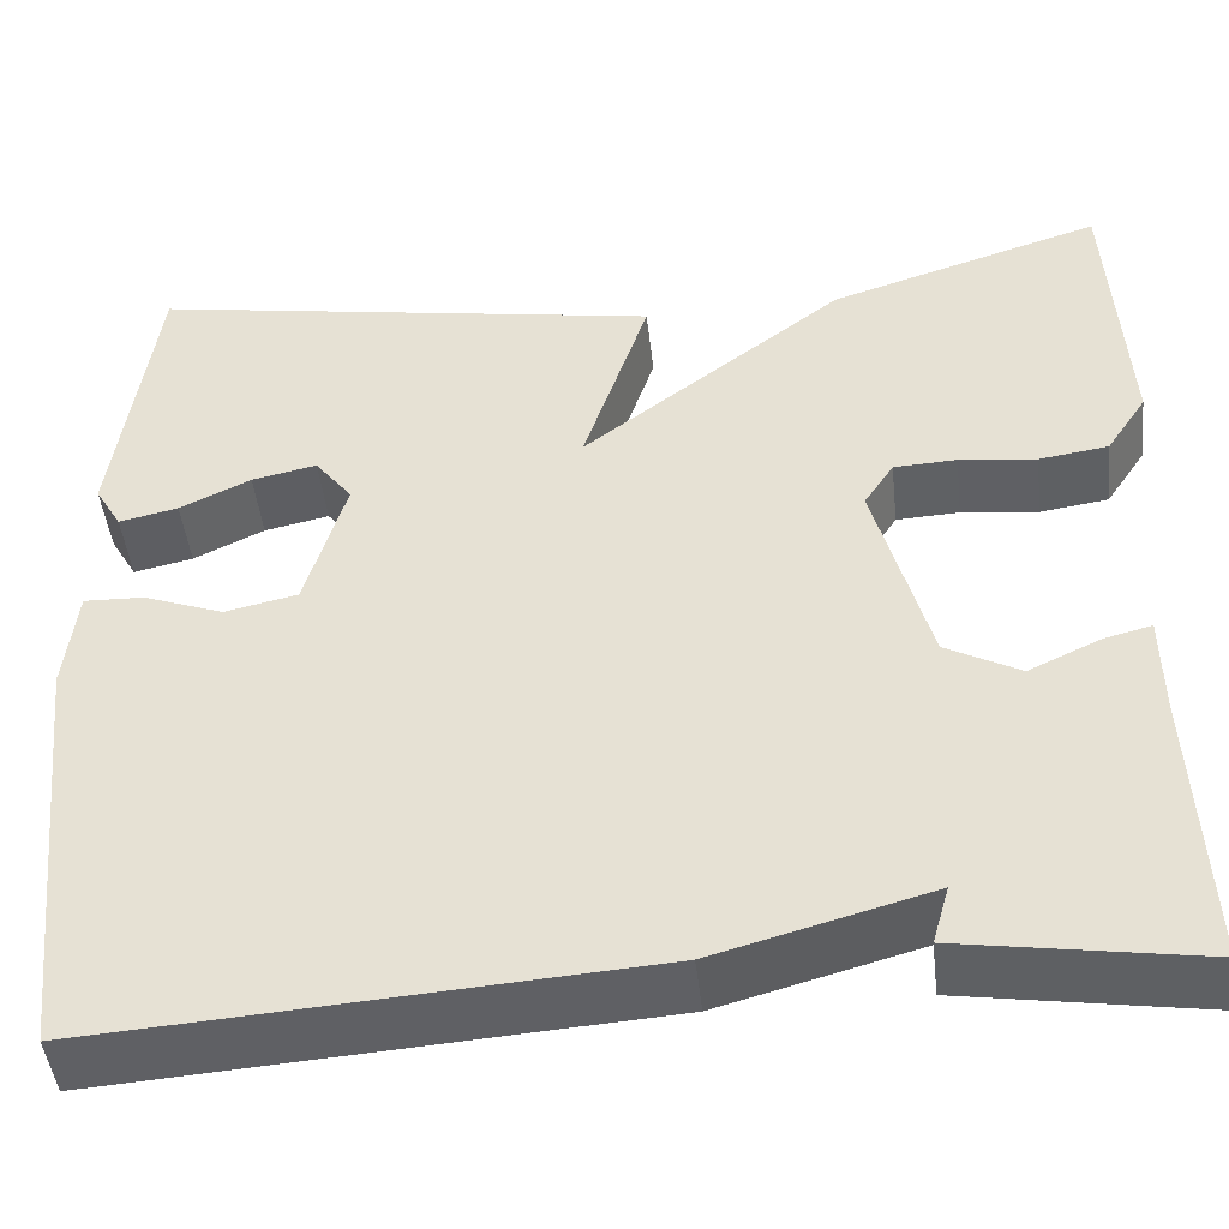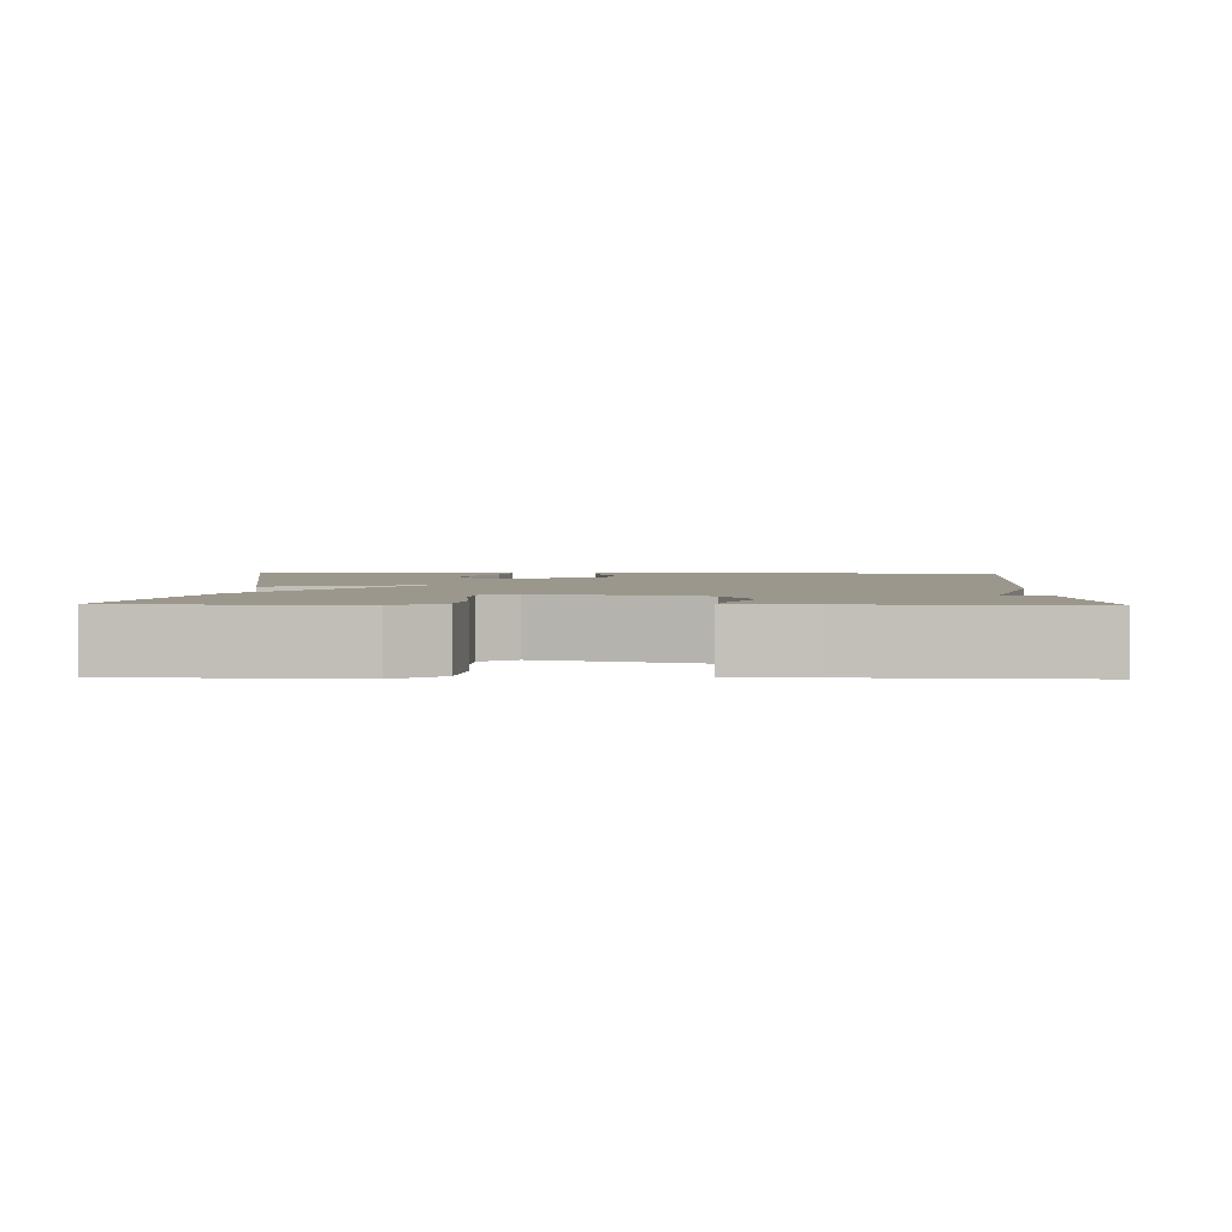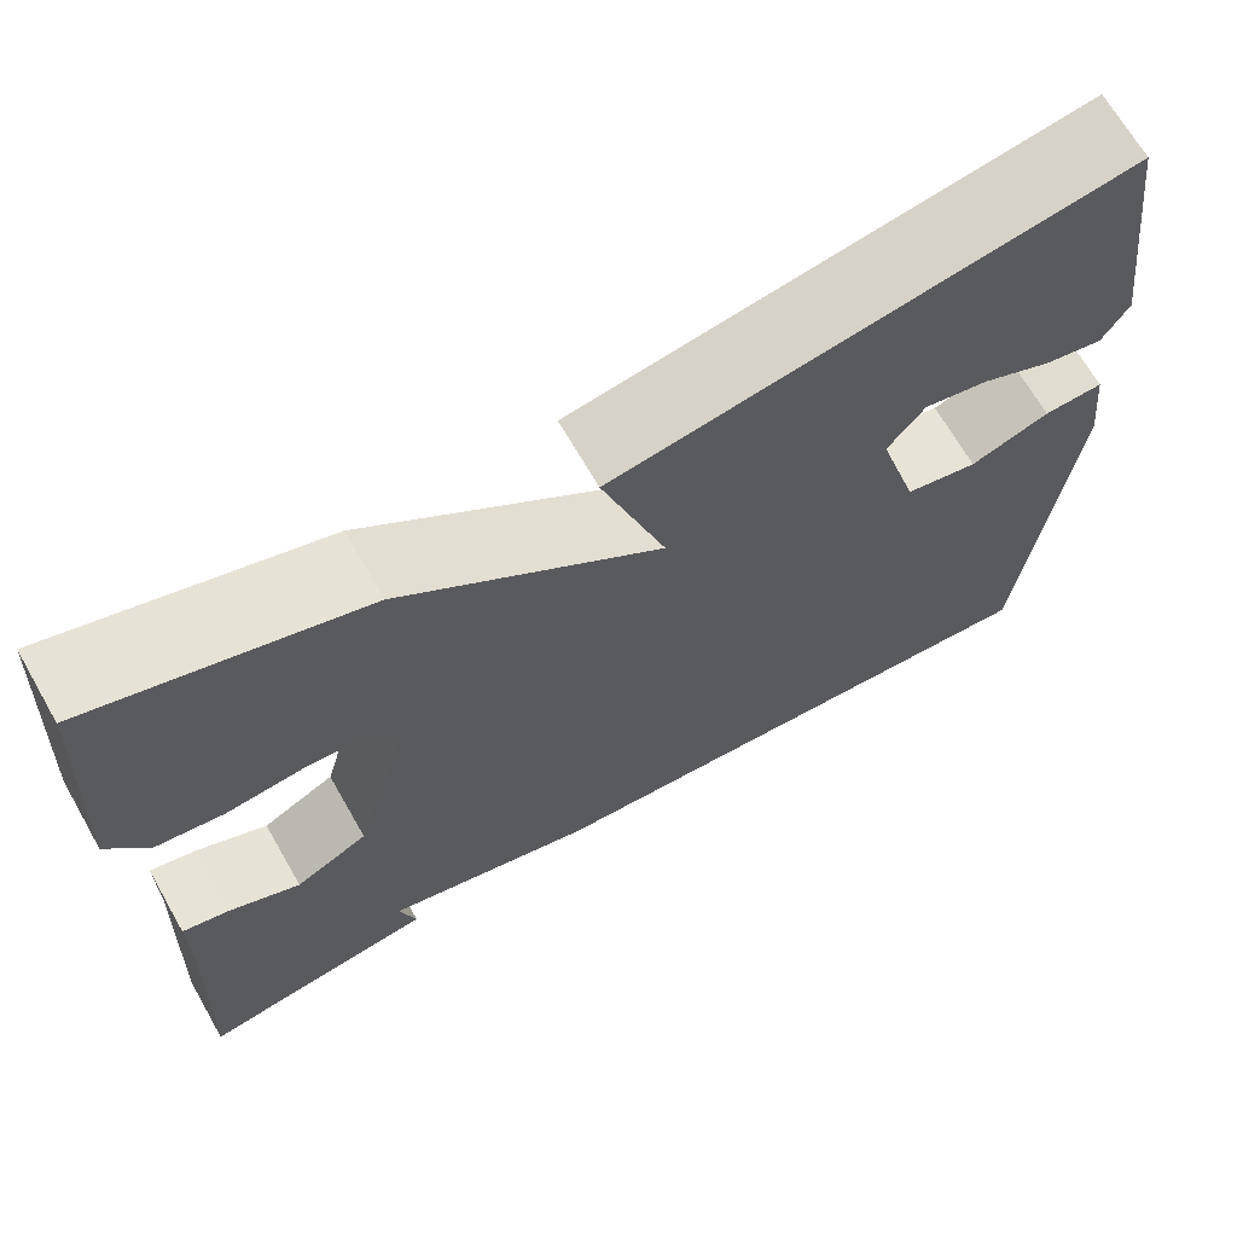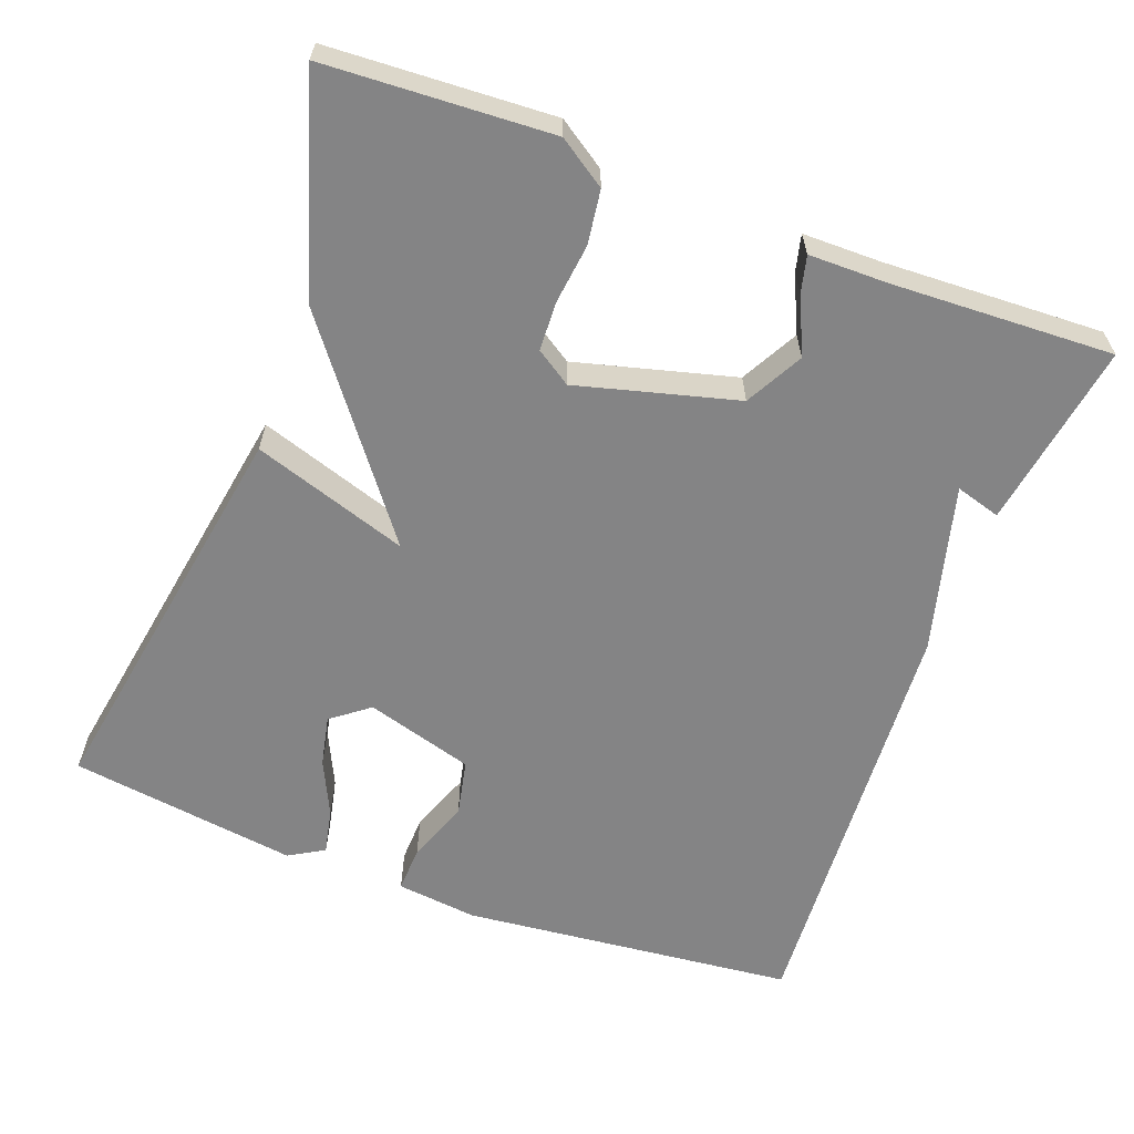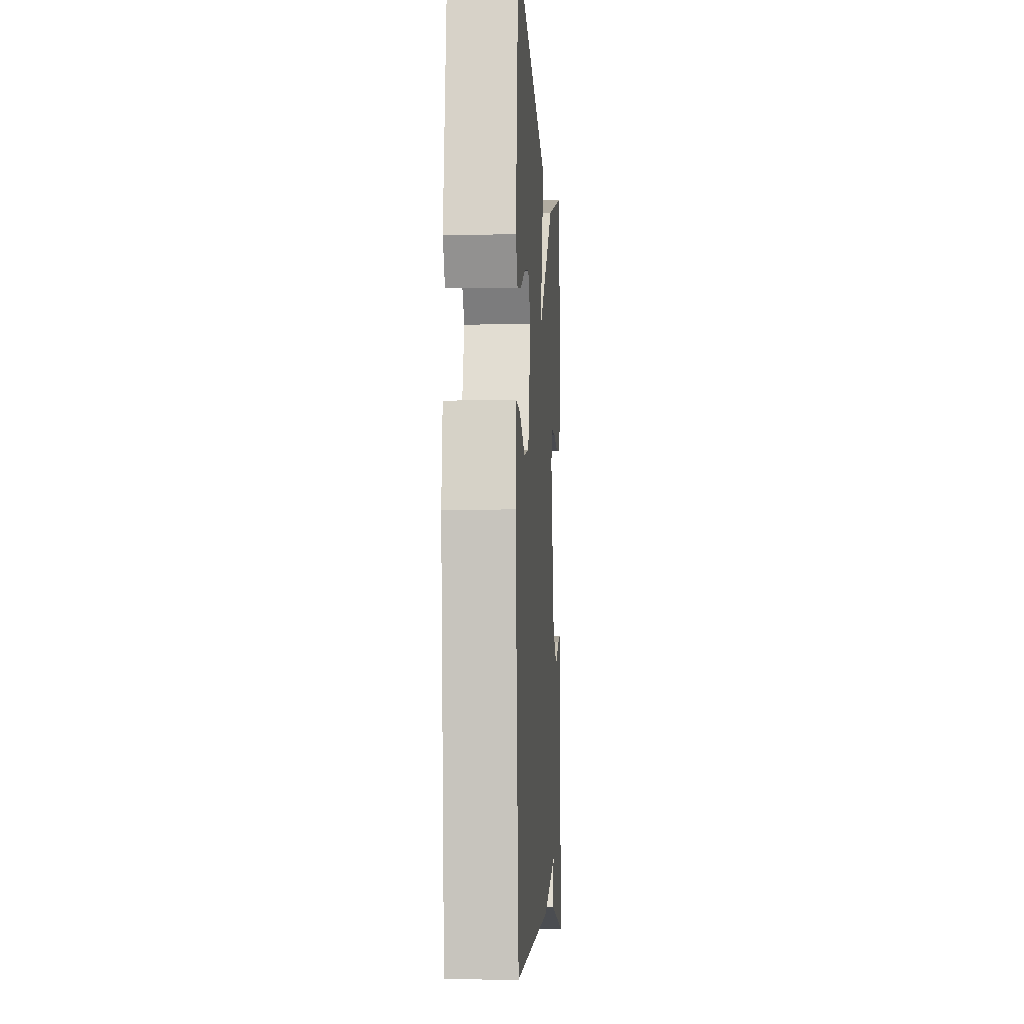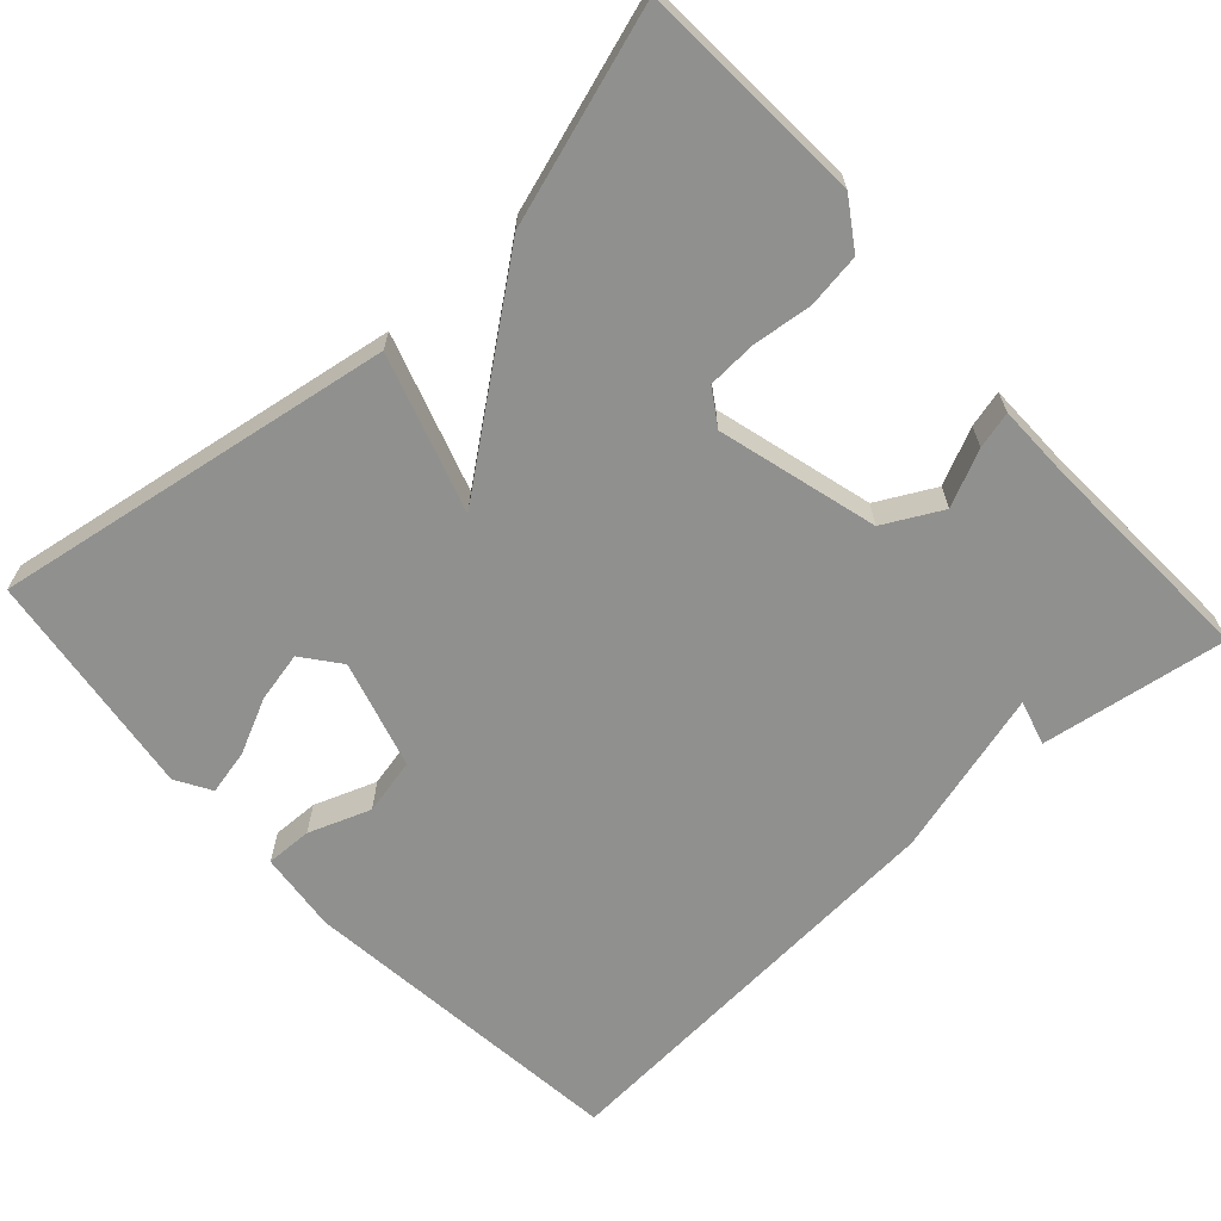
<metadata>
{"format":"obj","ext":"obj","renderer":"f3d","projection":"perspective","resolution":1024,"background":"white","views":[{"elev":-46.0,"azim":6.4,"up":"+Z"},{"elev":2.7,"azim":91.6,"up":"+Y"},{"elev":68.2,"azim":150.2,"up":"+Z"},{"elev":-61.5,"azim":69.3,"up":"+Y"},{"elev":-7.0,"azim":-86.6,"up":"+Z"},{"elev":-65.6,"azim":42.4,"up":"+Y"}]}
</metadata>
<code>
v 0.5 0.07 0.5
v 0.517 0.07 0.206
v 0.476 0.07 0.144
v 0.406 0.07 0.134
v 0.328 0.07 0.143
v 0.264 0.07 0.14
v 0.234 0.07 0.094
v 0.29 0.07 -0.114
v 0.365 0.07 -0.154
v 0.438 0.07 -0.12
v 0.486 0.07 -0.108
v 0.487 0.07 -0.211
v 0.5 0.07 -0.5
v 0.257 0.07 -0.462
v 0.274 0.07 -0.403
v 0.057 0.07 -0.462
v -0.5 0.07 -0.5
v -0.547 0.07 -0.063
v -0.535 0.07 0.043
v -0.474 0.07 0.041
v -0.393 0.07 0.011
v -0.319 0.07 0.027
v -0.278 0.07 0.168
v -0.316 0.07 0.217
v -0.382 0.07 0.203
v -0.454 0.07 0.169
v -0.514 0.07 0.156
v -0.541 0.07 0.202
v -0.5 0.07 0.5
v 0.023 0.07 0.413
v -0.043 0.07 0.21
v 0.223 0.07 0.413
v 0.5 0 0.5
v 0.517 0 0.206
v 0.476 0 0.144
v 0.406 0 0.134
v 0.328 0 0.143
v 0.264 0 0.14
v 0.234 0 0.094
v 0.29 0 -0.114
v 0.365 0 -0.154
v 0.438 0 -0.12
v 0.486 0 -0.108
v 0.487 0 -0.211
v 0.5 0 -0.5
v 0.257 0 -0.462
v 0.274 0 -0.403
v 0.057 0 -0.462
v -0.5 0 -0.5
v -0.547 0 -0.063
v -0.535 0 0.043
v -0.474 0 0.041
v -0.393 0 0.011
v -0.319 0 0.027
v -0.278 0 0.168
v -0.316 0 0.217
v -0.382 0 0.203
v -0.454 0 0.169
v -0.514 0 0.156
v -0.541 0 0.202
v -0.5 0 0.5
v 0.023 0 0.413
v -0.043 0 0.21
v 0.223 0 0.413
f 3 4 5
f 2 3 5
f 1 2 5
f 32 1 5
f 31 32 5
f 29 30 31
f 27 28 29
f 26 27 29
f 25 26 29
f 24 25 29
f 23 24 29 31
f 22 23 31
f 19 20 21
f 18 19 21
f 17 18 21
f 16 17 21
f 15 16 21
f 15 21 22
f 12 13 14 15
f 11 12 15
f 10 11 15
f 9 10 15
f 8 9 15 22
f 7 8 22 31
f 31 5 6
f 6 7 31
f 37 36 35
f 37 35 34
f 37 34 33
f 37 33 64
f 37 64 63
f 63 62 61
f 61 60 59
f 61 59 58
f 61 58 57
f 61 57 56
f 63 61 56 55
f 63 55 54
f 53 52 51
f 53 51 50
f 53 50 49
f 53 49 48
f 53 48 47
f 54 53 47
f 47 46 45 44
f 47 44 43
f 47 43 42
f 47 42 41
f 54 47 41 40
f 63 54 40 39
f 38 37 63
f 63 39 38
f 1 33 34 2
f 2 34 35 3
f 3 35 36 4
f 4 36 37 5
f 5 37 38 6
f 6 38 39 7
f 7 39 40 8
f 8 40 41 9
f 9 41 42 10
f 10 42 43 11
f 11 43 44 12
f 12 44 45 13
f 13 45 46 14
f 14 46 47 15
f 15 47 48 16
f 16 48 49 17
f 17 49 50 18
f 18 50 51 19
f 19 51 52 20
f 20 52 53 21
f 21 53 54 22
f 22 54 55 23
f 23 55 56 24
f 24 56 57 25
f 25 57 58 26
f 26 58 59 27
f 27 59 60 28
f 28 60 61 29
f 29 61 62 30
f 30 62 63 31
f 31 63 64 32
f 32 64 33 1

</code>
